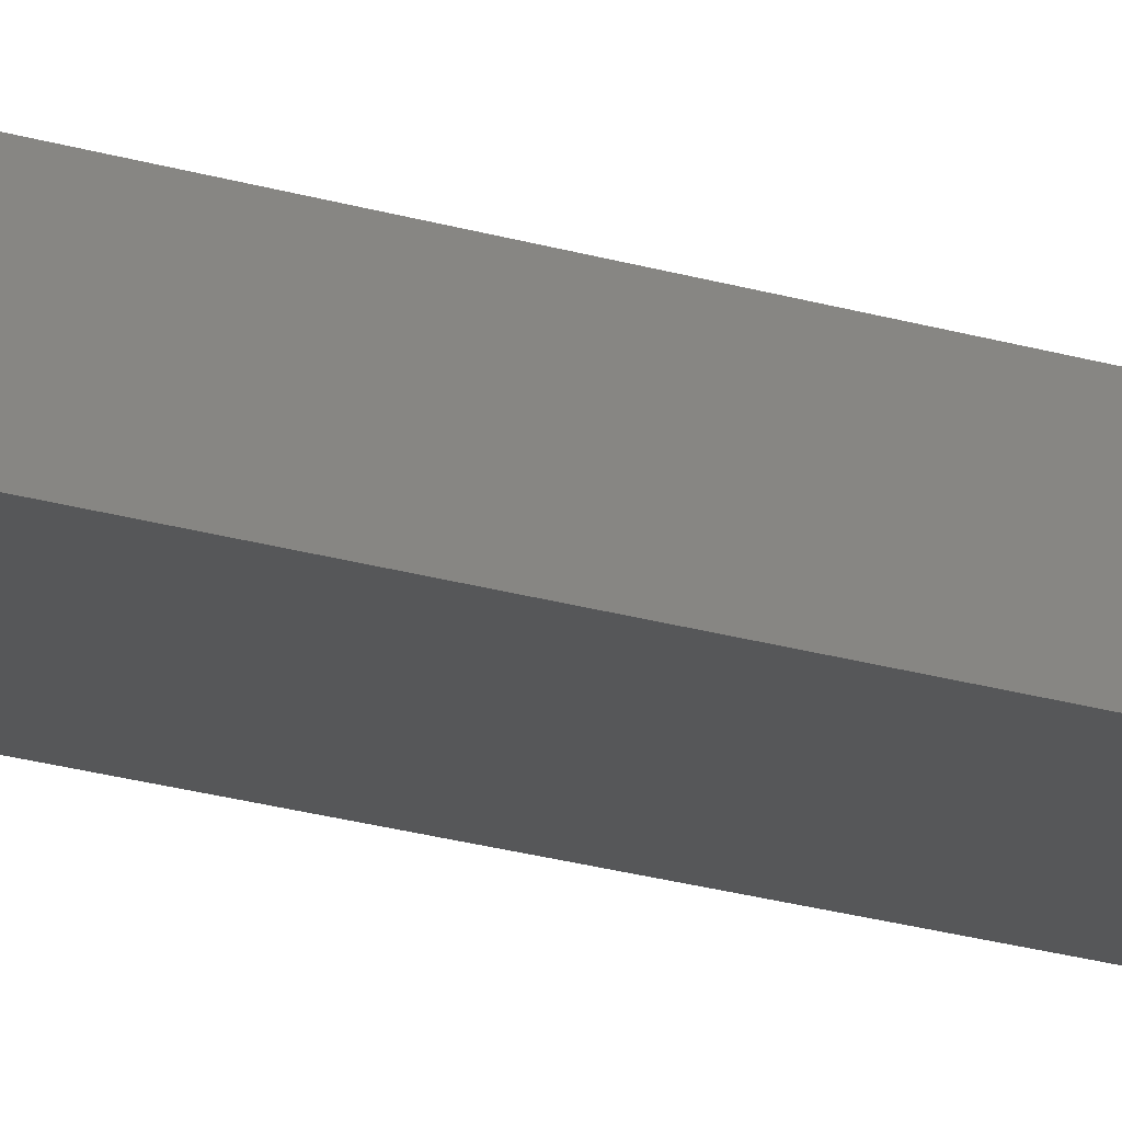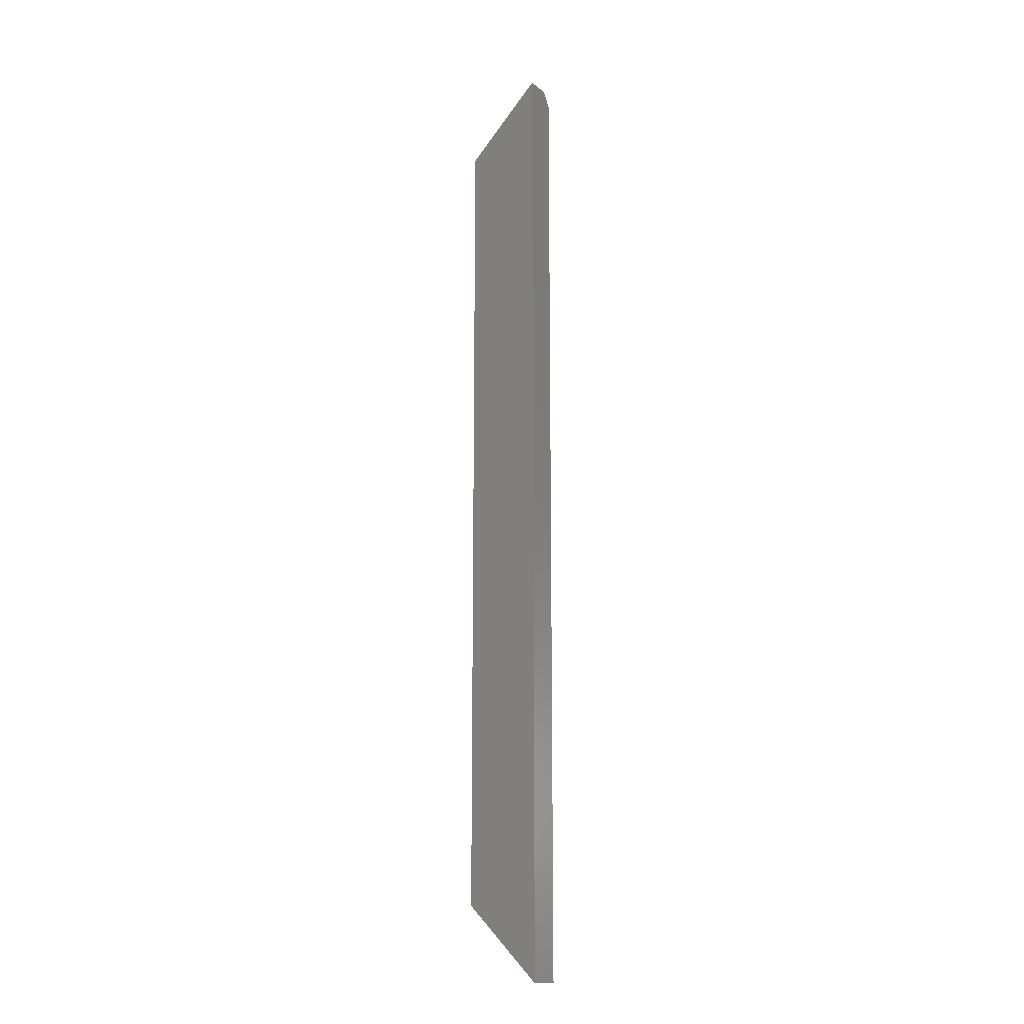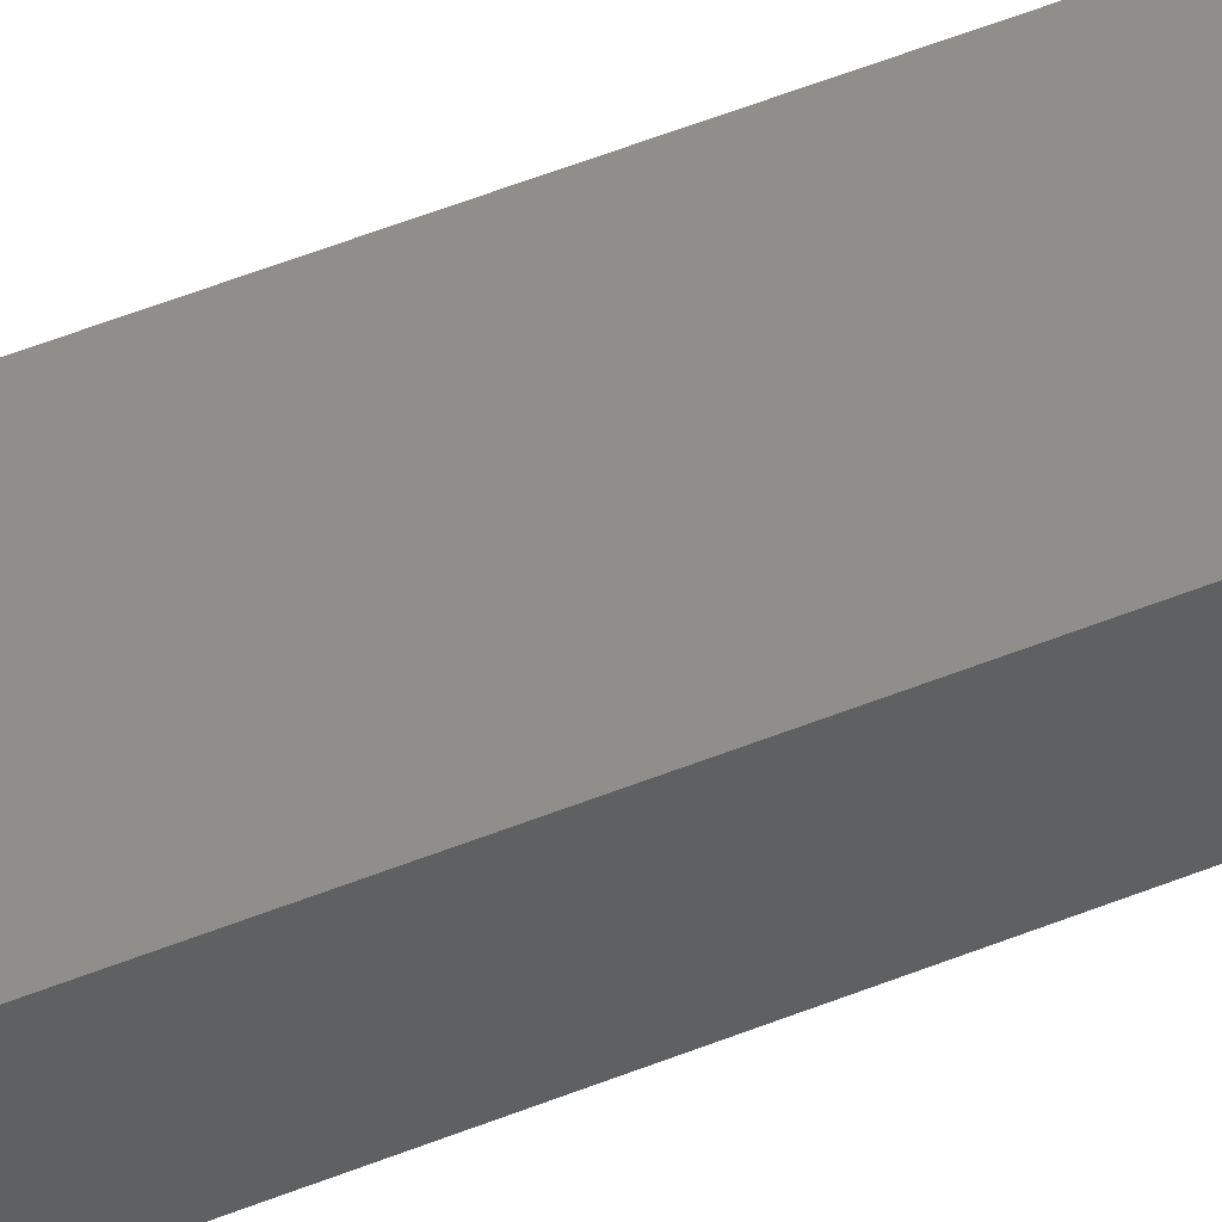
<metadata>
{"format":"stl","ext":"stl","renderer":"f3d","projection":"perspective","resolution":1024,"background":"white","views":[{"elev":-16.4,"azim":-125.1,"up":"+Y"},{"elev":-14.4,"azim":32.4,"up":"+Z"},{"elev":43.2,"azim":63.3,"up":"+Y"}]}
</metadata>
<code>
# stl→obj: 10 verts, 16 faces
v -0.1172 0 -0.6328
v -0.1172 1.381e-16 0.6115
v -0.0007401 -6.464e-18 -0.7493
v -0.0007401 1.575e-16 0.7279
v -0.1172 -0.05469 -0.6328
v -0.1172 -0.05469 0.6336
v -0.1172 -0.01562 0.6336
v -0.0007401 -0.05469 0.75
v -0.0007401 -0.01562 0.75
v -0.0007401 -0.05469 -0.7493
f 1 2 3
f 3 2 4
f 1 5 2
f 2 5 6
f 2 6 7
f 8 9 6
f 6 9 7
f 10 3 8
f 8 3 4
f 8 4 9
f 9 4 7
f 7 4 2
f 5 10 6
f 6 10 8
f 5 1 10
f 10 1 3

</code>
